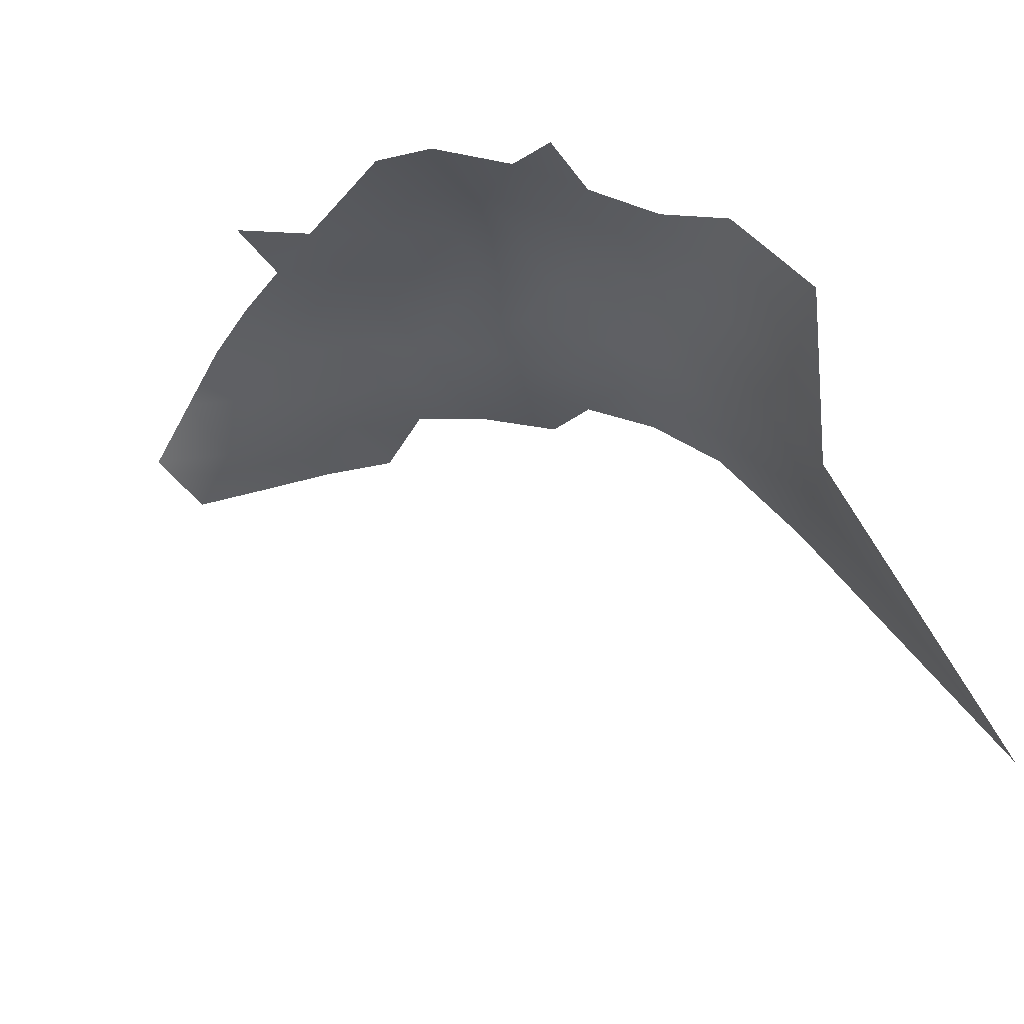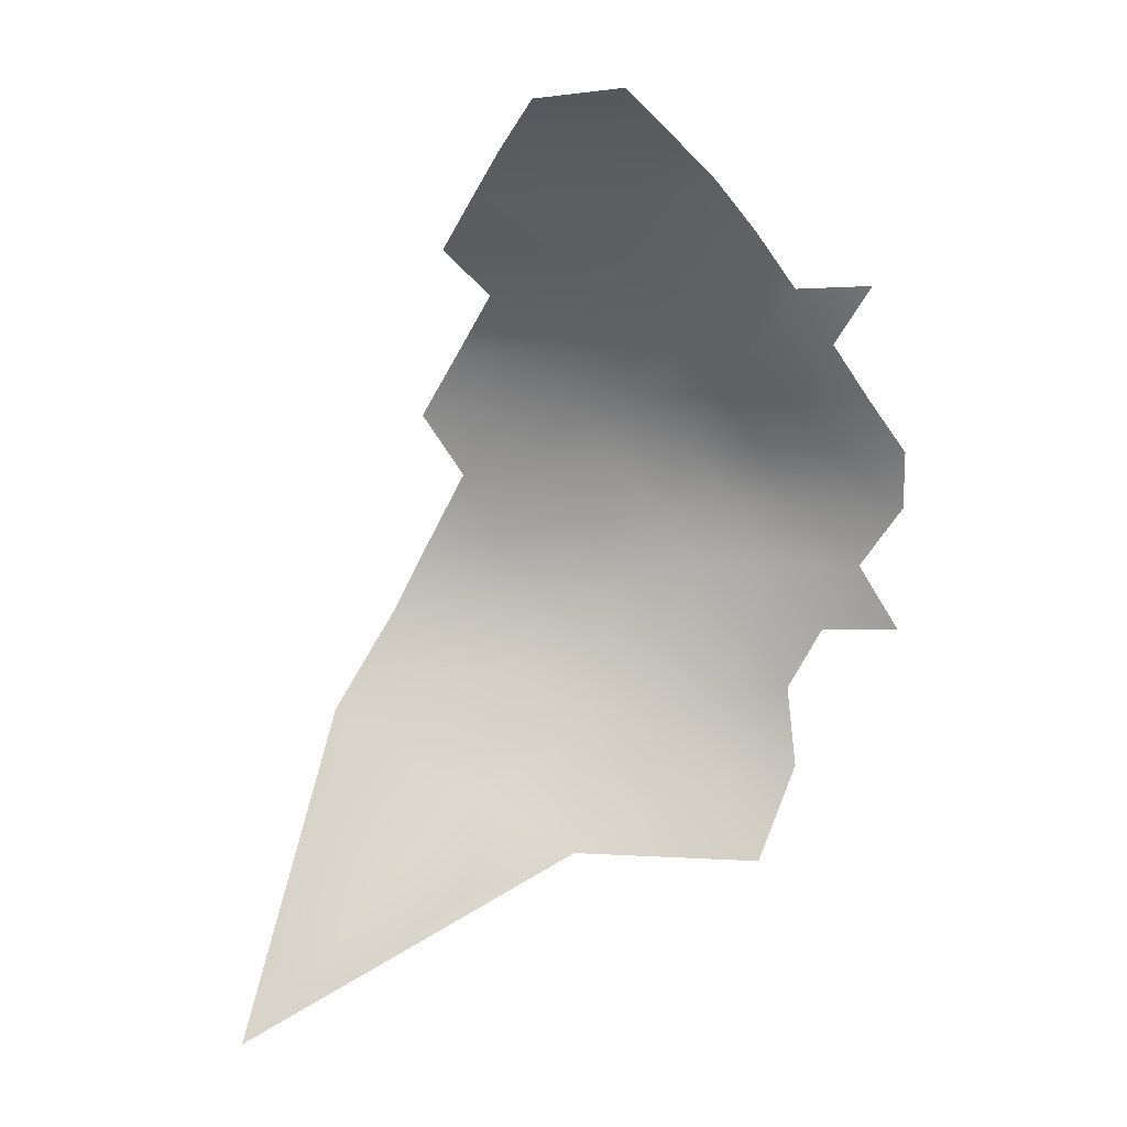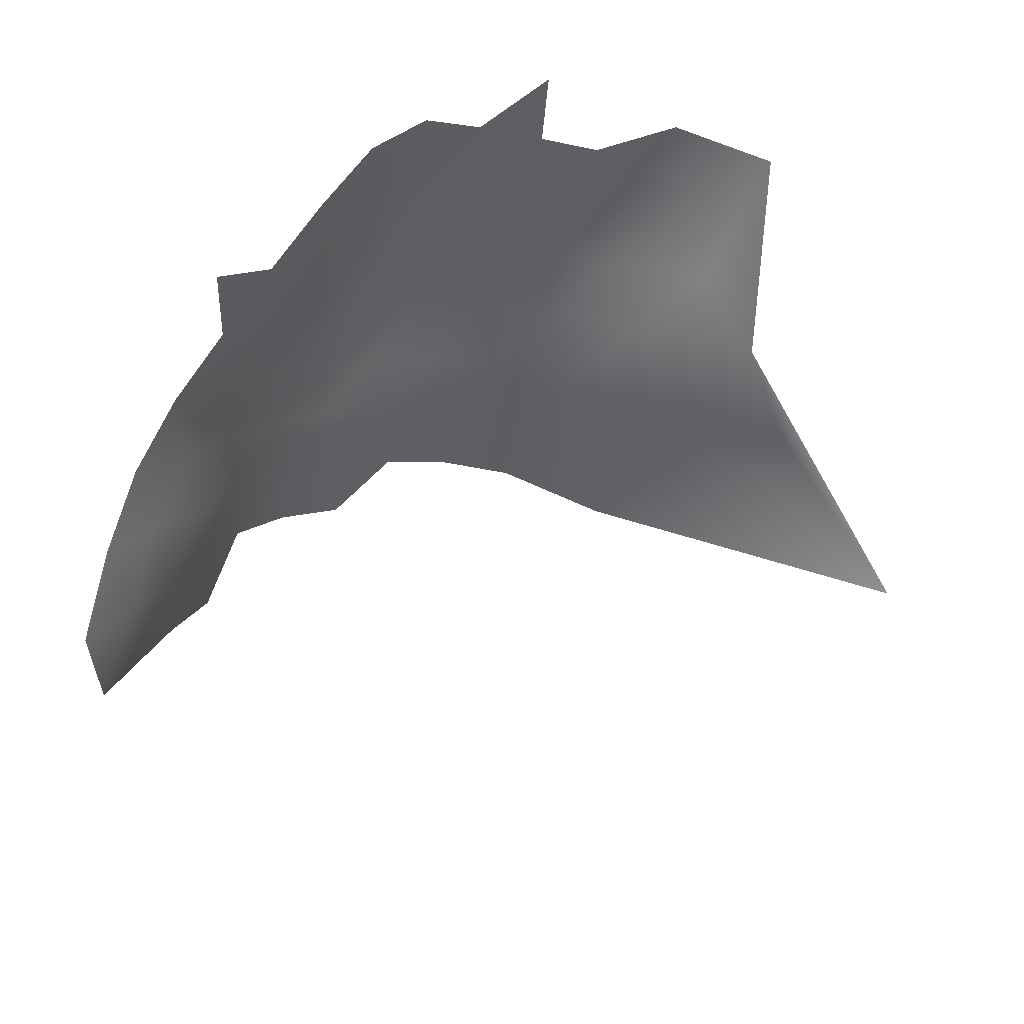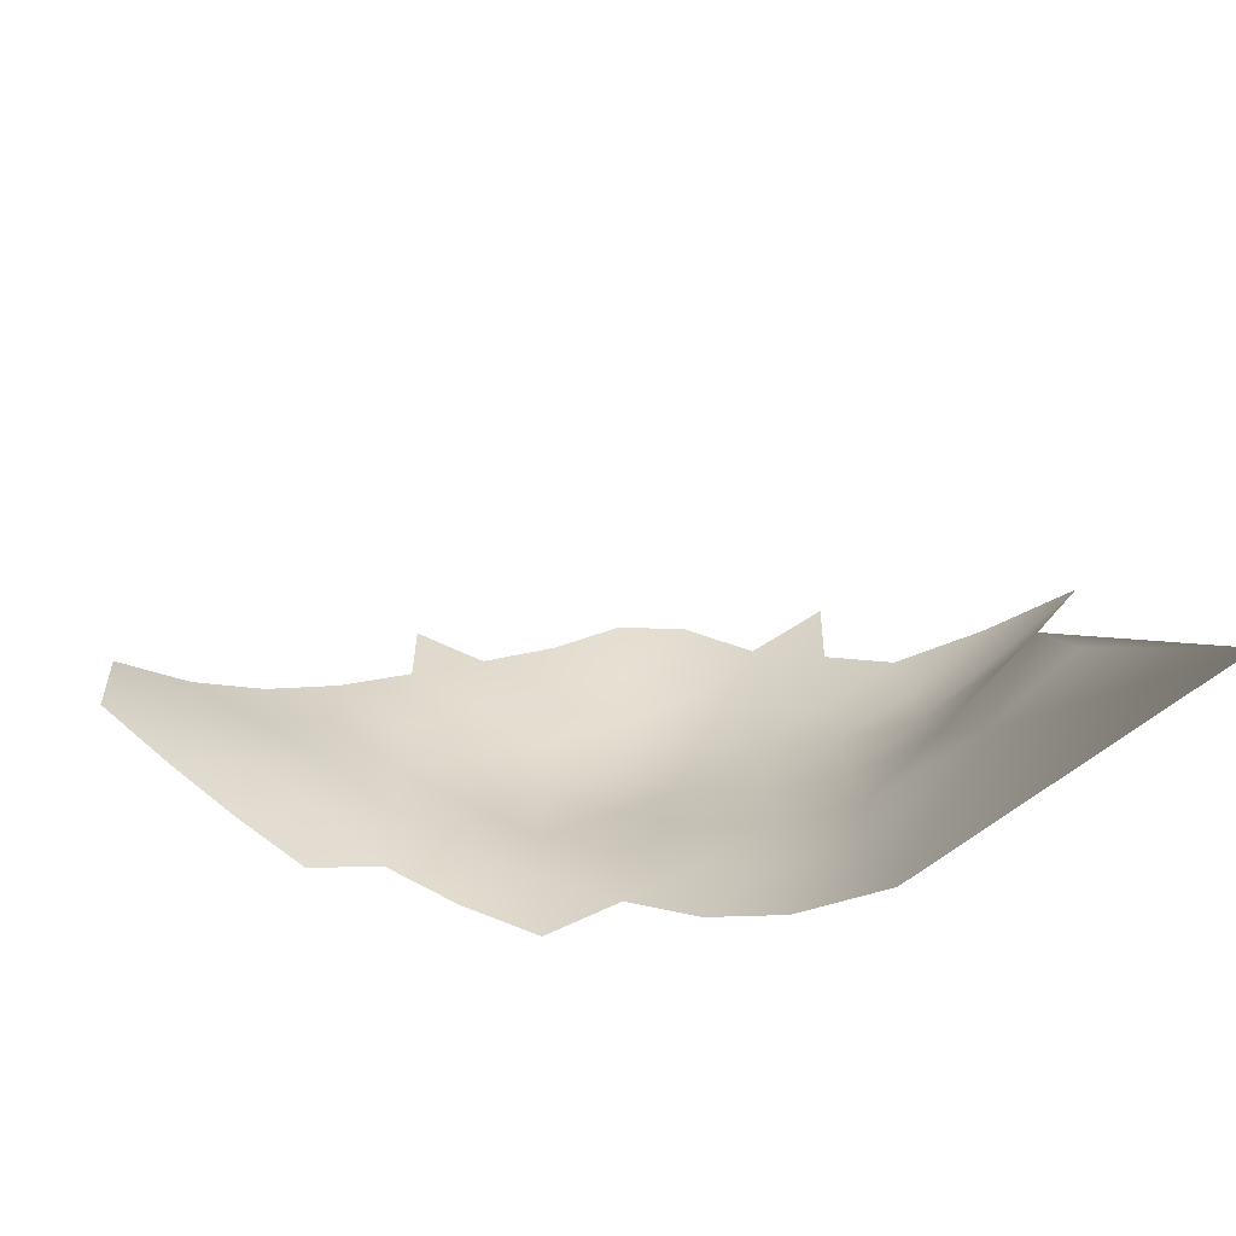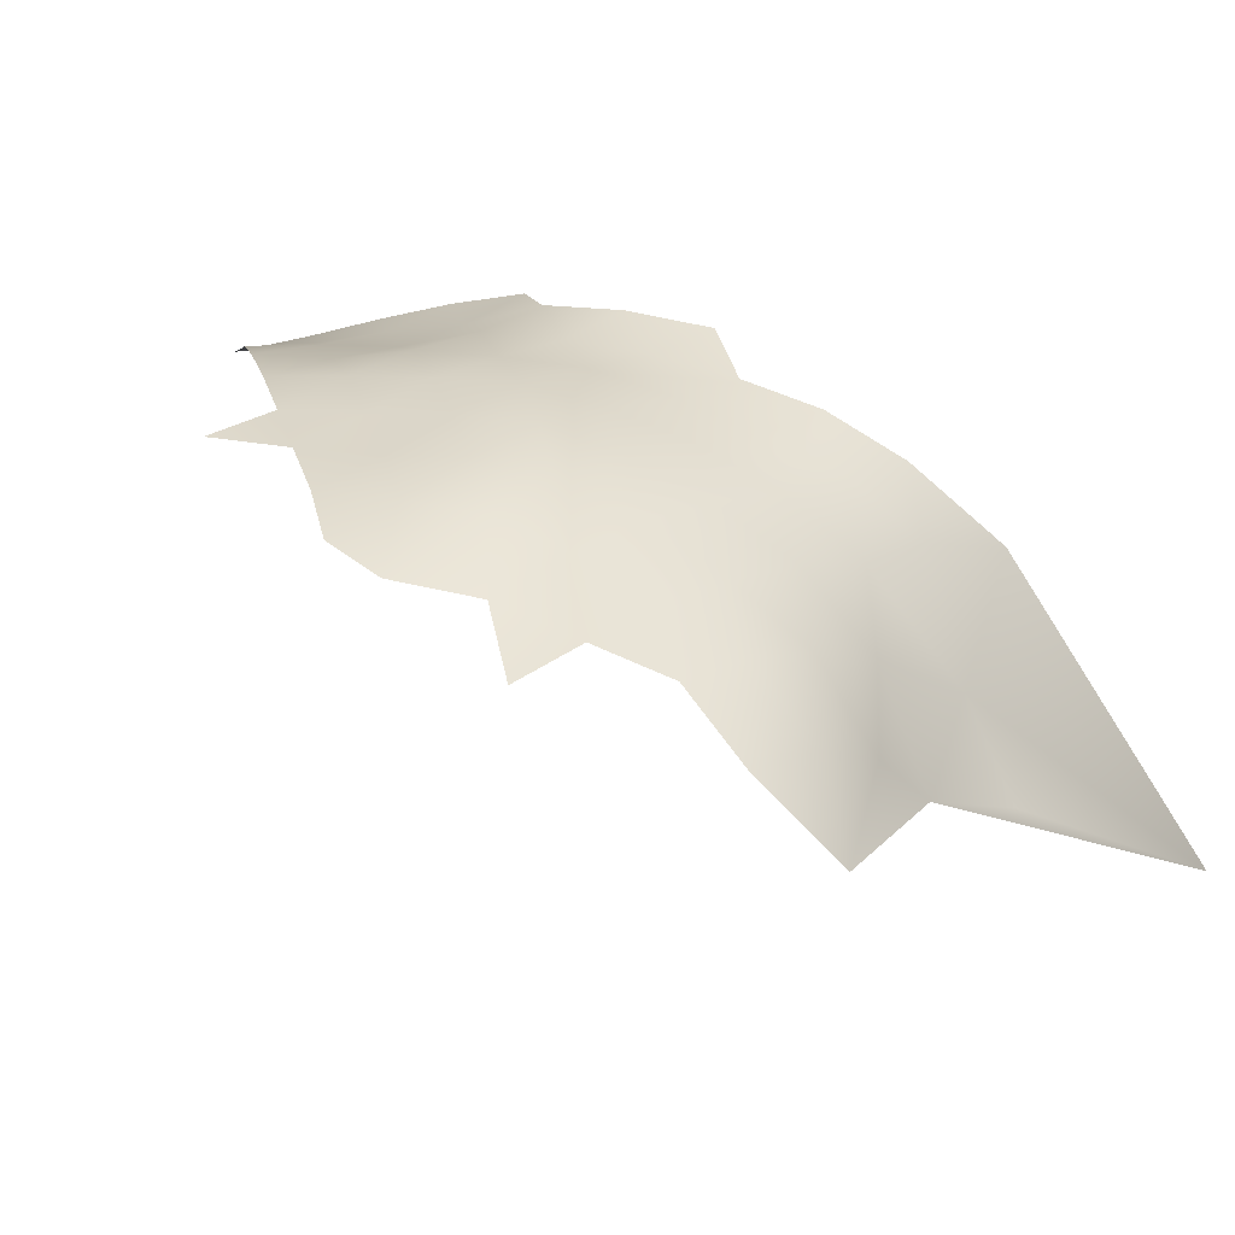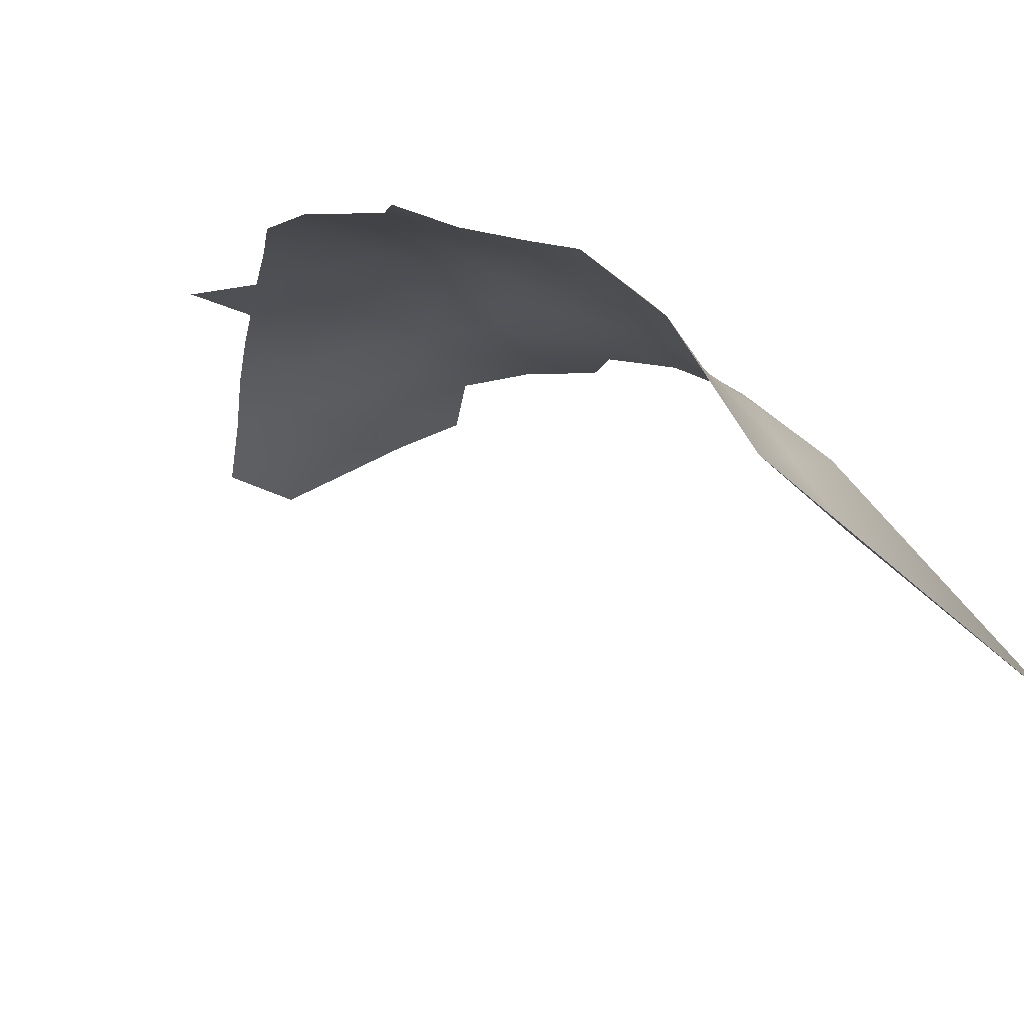
<metadata>
{"format":"obj","ext":"obj","renderer":"f3d","projection":"perspective","resolution":1024,"background":"white","views":[{"elev":-37.4,"azim":-151.8,"up":"+Z"},{"elev":-50.5,"azim":93.9,"up":"+Z"},{"elev":50.0,"azim":128.4,"up":"+Y"},{"elev":-62.3,"azim":169.5,"up":"+Y"},{"elev":25.0,"azim":-135.5,"up":"+Z"},{"elev":-24.7,"azim":-130.8,"up":"+Z"}]}
</metadata>
<code>
v 50.15 585.6 -436.7
v 50.19 595.7 -436.8
v 42.22 590.7 -441.2
v 42.3 580 -442.3
v 58.27 590.7 -433.8
v 42.21 601.3 -439.8
v 34.5 596.4 -447.2
v 35.33 585.6 -448.4
v 34.59 607.4 -443.9
v 34.67 617.9 -442.2
v 34.75 628 -441.4
v 26.35 624.6 -446
v 26.5 614.1 -448.8
v 42.55 611.7 -438
v 42.73 621.9 -436.8
v 26.76 603.6 -453.4
v 19.43 603 -467.6
v 25.56 589.8 -461.7
v 18.56 588.7 -473.7
v 50.33 605.8 -435.4
v 58.46 600.5 -433.6
v 66.43 585.9 -431
v 66.5 596.1 -431.6
v 42.75 632.1 -437.1
v 50.75 616.3 -433.9
v 50.77 626.5 -433.2
v 58.78 610.8 -432.1
v 58.85 621.1 -431
v 67.18 625.7 -431.2
v 58.83 630.8 -432
v 67.09 615.9 -429.9
v 66.95 606 -430.9
v 75.47 611 -430.4
v 75.5 620.8 -430.4
v 75.47 630.6 -431.9
v 83.9 616.1 -430.4
v 83.89 625.8 -430.9
v 83.88 635.6 -432.2
v 92.25 621 -432.3
v 92.28 630.8 -431.7
v 100.6 625.9 -432.5
v 83.9 645.4 -432.6
v 75.43 640.4 -432.9
v 92.26 611 -433.3
v 100.6 616 -433.8
v 66.98 635.4 -432.9
v 66.9 645.1 -433.8
v 58.6 640.6 -433.7
v 75.4 601.3 -430.8
v 83.93 606.2 -430.6
v 75.36 591.5 -429.6
v 83.93 596.4 -429.8
v 92.3 591.2 -431.5
v 92.31 601.1 -433
v 59.3 649.8 -435.6
v 100.7 595.6 -433.7
v 100.7 605.6 -434.7
v 108.8 599.8 -436.5
v 108.8 610.1 -437
v 50.58 636.4 -434.3
v 34.21 571.7 -452.8
v 117.2 604.5 -439.6
v 27.33 633.1 -445.7
v 34.75 638.2 -442.3
v 34.81 648.4 -443.3
v 42.72 643.6 -438.6
v 51.14 649.5 -437.1
v 117.5 615.5 -439
v 108.9 620.5 -434.9
v 19.22 612.2 -459.1
v 18.27 622.1 -454
v 17.84 633.7 -451.4
v 9.864 627.9 -461.7
v 11.39 559.3 -491.1
f 48 30 46
f 42 43 38
f 46 47 48
f 39 45 41
f 37 34 36
f 32 49 33
f 35 29 34
f 35 34 37
f 33 34 31
f 56 57 54
f 56 54 53
f 39 41 40
f 35 46 29
f 43 35 38
f 29 30 28
f 29 46 30
f 60 26 30
f 60 30 48
f 39 40 37
f 29 31 34
f 29 28 31
f 32 33 31
f 37 38 35
f 37 40 38
f 33 50 36
f 33 36 34
f 5 23 21
f 26 28 30
f 57 56 58
f 55 48 47
f 50 33 49
f 5 21 2
f 5 2 1
f 43 47 46
f 43 46 35
f 49 51 52
f 49 52 50
f 44 45 39
f 57 44 54
f 20 2 21
f 27 32 31
f 39 37 36
f 69 41 45
f 14 25 15
f 23 5 22
f 24 26 60
f 24 15 26
f 58 59 57
f 6 20 14
f 6 2 20
f 25 28 26
f 25 26 15
f 62 59 58
f 63 12 11
f 63 11 64
f 23 49 32
f 12 10 11
f 3 1 2
f 27 28 25
f 27 31 28
f 54 44 50
f 23 51 49
f 54 52 53
f 54 50 52
f 20 25 14
f 20 27 25
f 27 20 21
f 9 6 14
f 13 10 12
f 3 2 6
f 44 39 36
f 44 36 50
f 22 51 23
f 21 23 32
f 21 32 27
f 45 44 57
f 66 65 64
f 4 1 3
f 45 59 69
f 45 57 59
f 9 10 13
f 10 9 14
f 10 14 15
f 68 59 62
f 69 59 68
f 11 15 24
f 11 10 15
f 7 3 6
f 7 6 9
f 8 4 3
f 8 3 7
f 24 64 11
f 16 9 13
f 16 7 9
f 24 60 66
f 24 66 64
f 67 48 55
f 73 71 72
f 18 17 19
f 71 13 12
f 60 48 67
f 60 67 66
f 61 4 8
f 72 12 63
f 72 71 12
f 70 13 71
f 70 16 13
f 17 16 70
f 17 18 16
f 18 7 16
f 18 8 7
f 70 71 73
f 18 61 8
f 17 70 73
f 74 18 19
f 74 61 18
f 74 19 17

</code>
